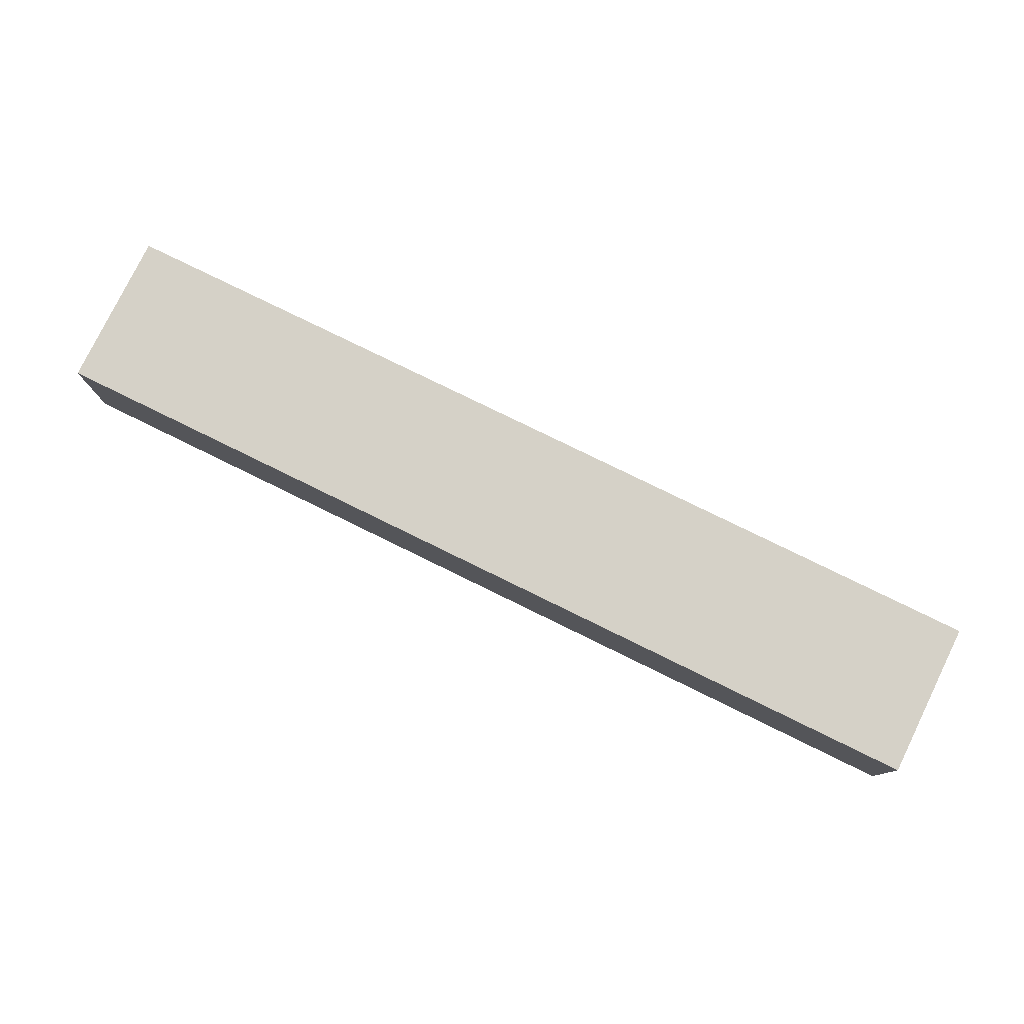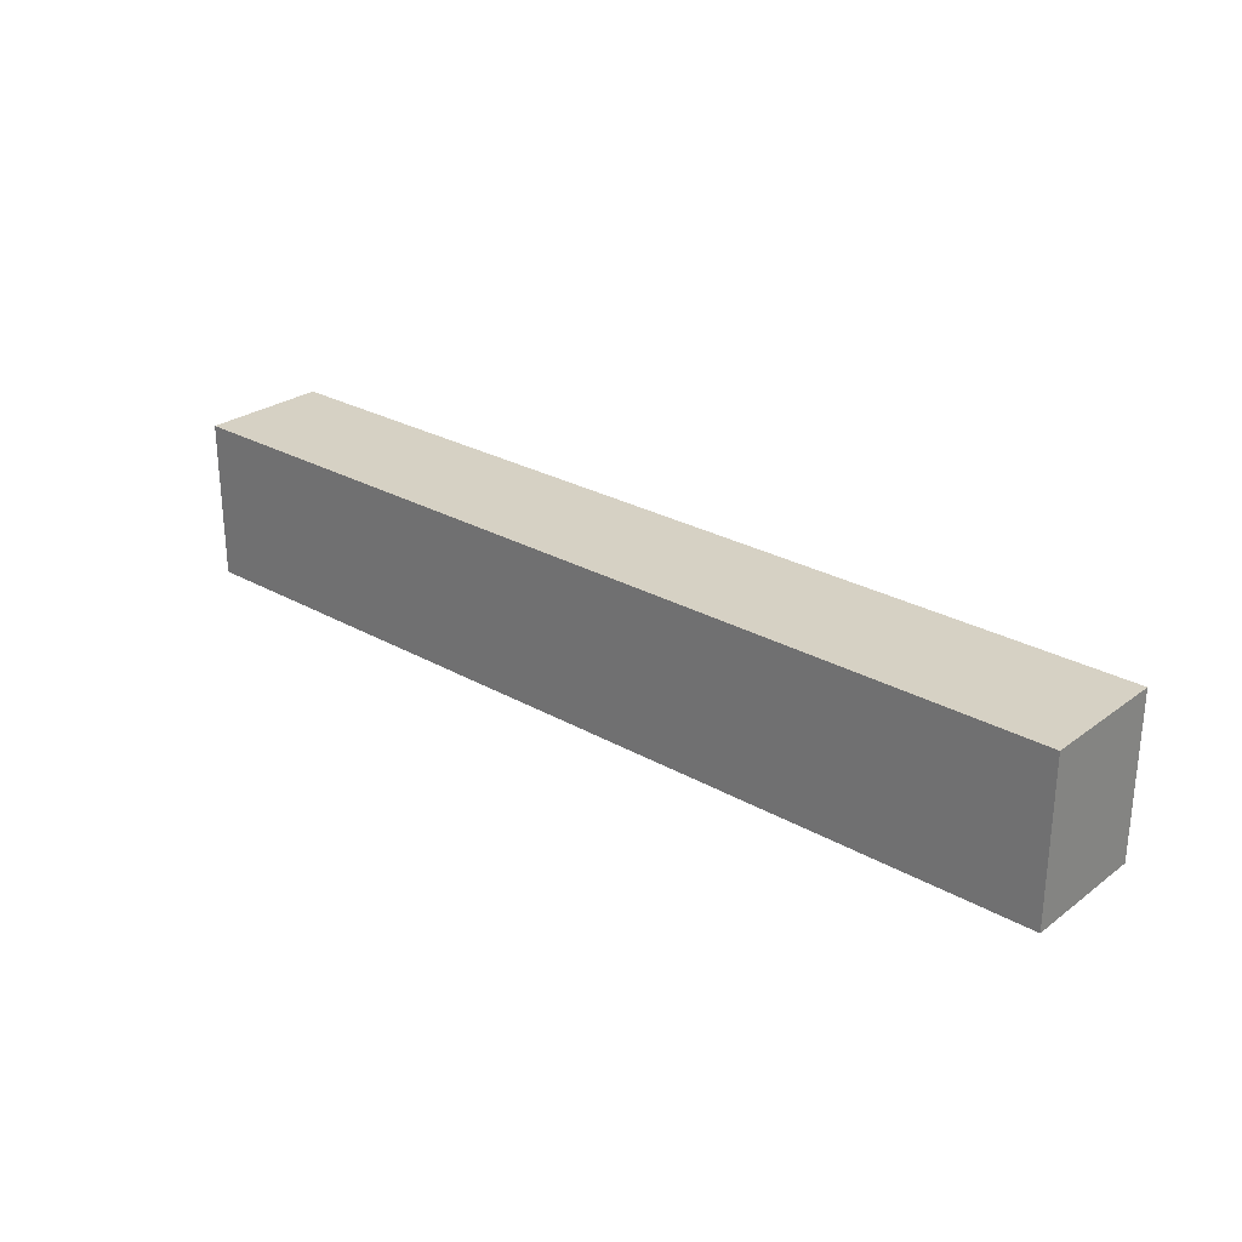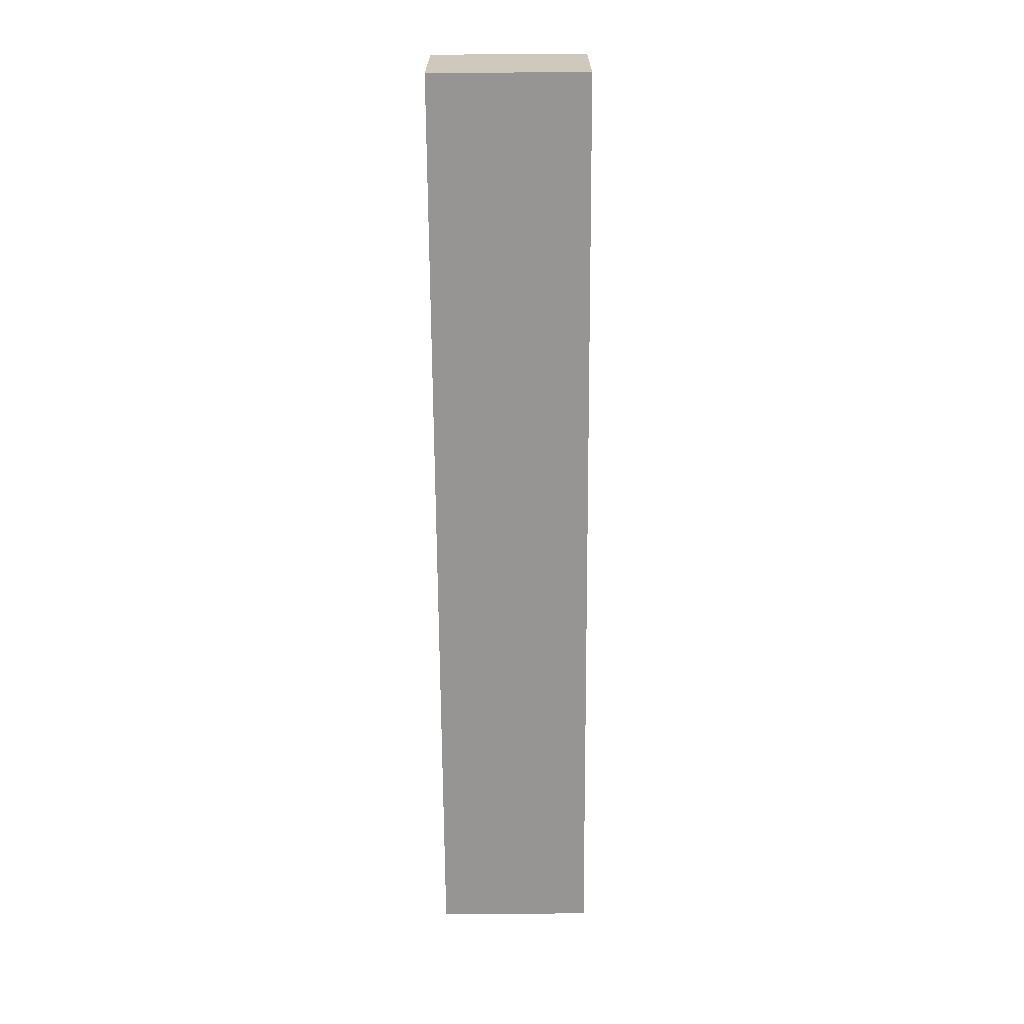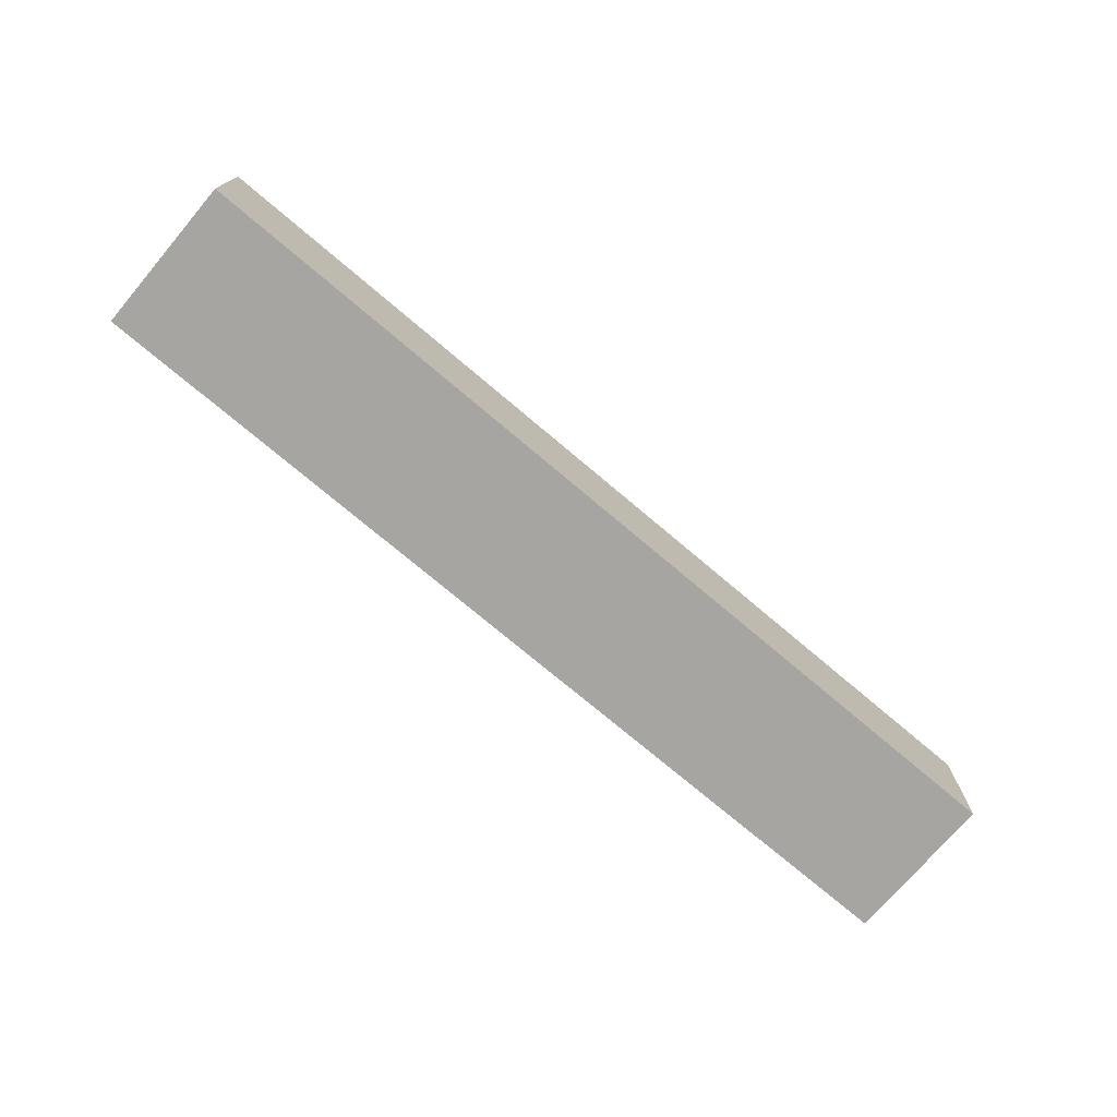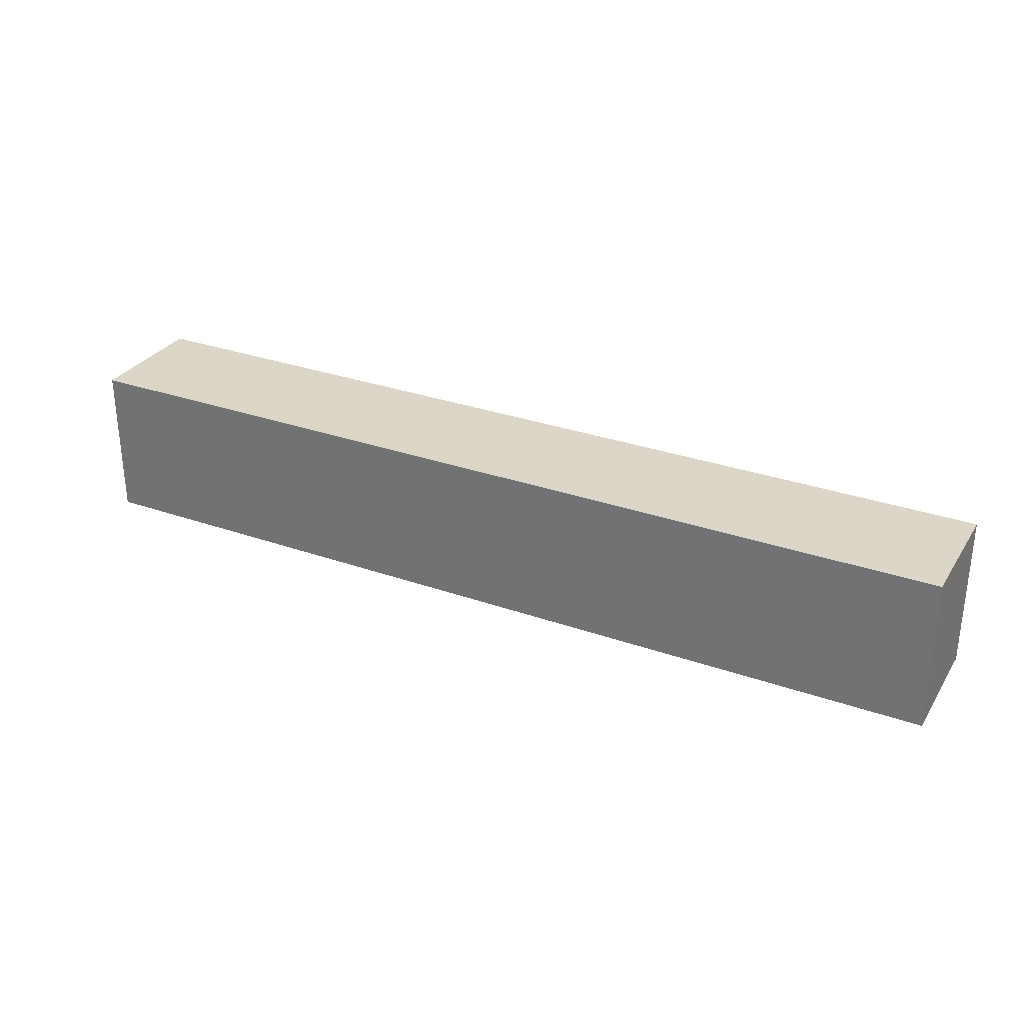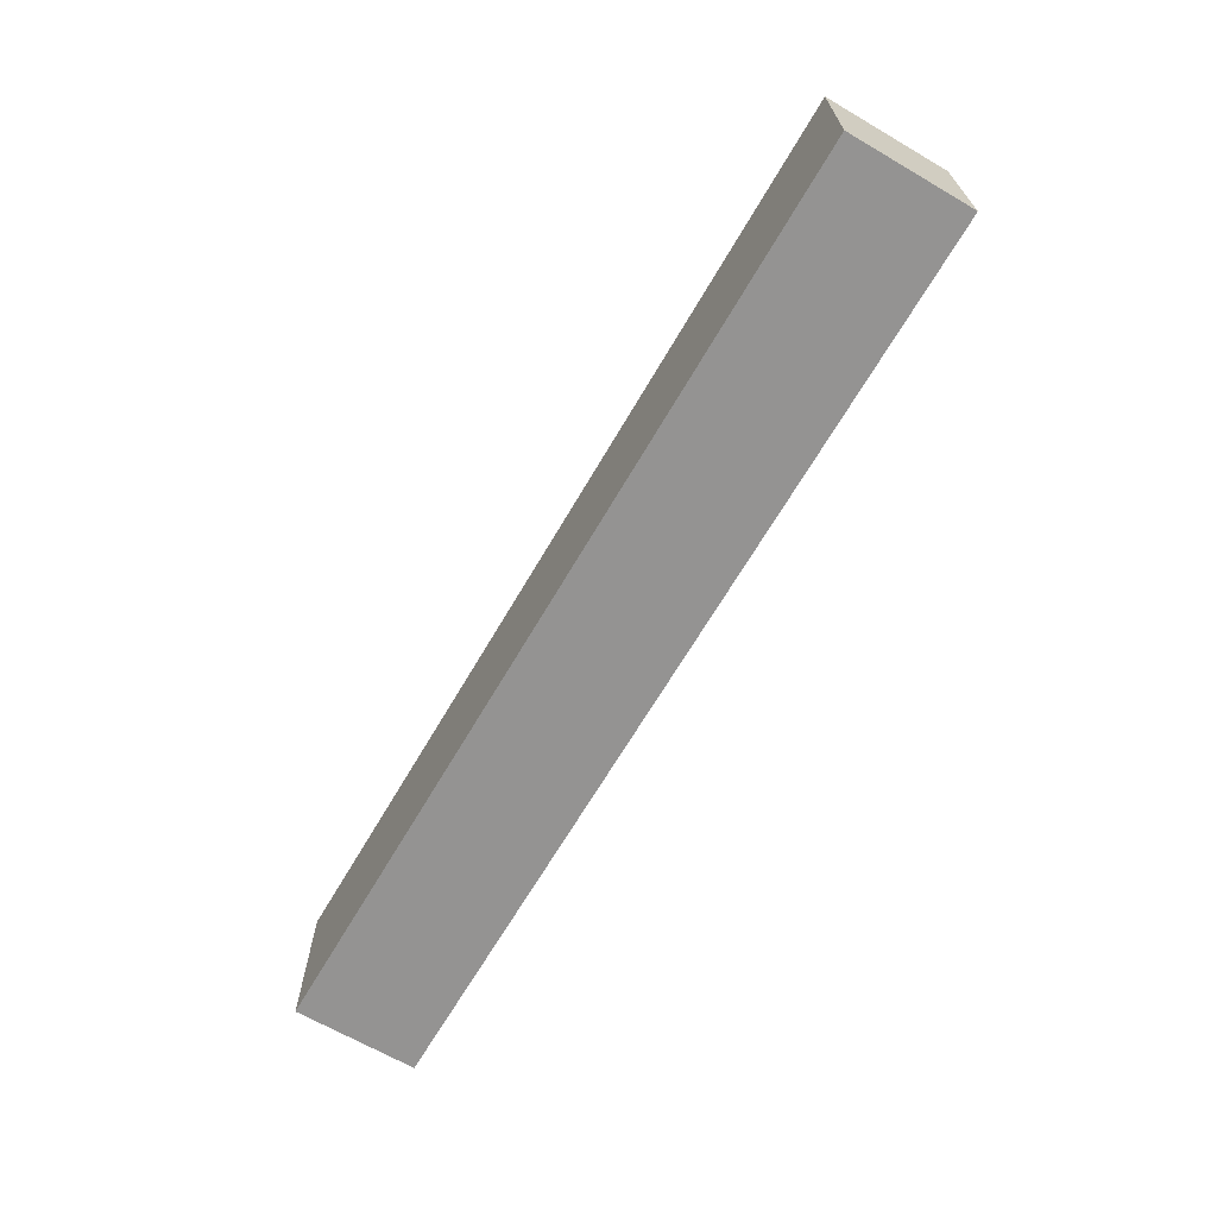
<metadata>
{"format":"obj","ext":"obj","renderer":"f3d","projection":"perspective","resolution":1024,"background":"white","views":[{"elev":78.7,"azim":26.1,"up":"+Z"},{"elev":26.9,"azim":-138.6,"up":"+Y"},{"elev":-67.6,"azim":90.4,"up":"+Z"},{"elev":-73.7,"azim":-40.3,"up":"+Z"},{"elev":30.2,"azim":27.1,"up":"+Y"},{"elev":-66.8,"azim":-120.3,"up":"+Y"}]}
</metadata>
<code>
v -450 -25 80
v -750 -25 80
v -750 -25 120
v -450 -25 120
v -450 25 80
v -450 25 120
v -750 25 80
v -750 25 120
f 3 2 1
f 4 3 1
f 4 1 5
f 6 4 5
f 6 5 7
f 8 6 7
f 8 7 2
f 3 8 2
f 1 2 5
f 2 7 5
f 6 3 4
f 6 8 3

</code>
